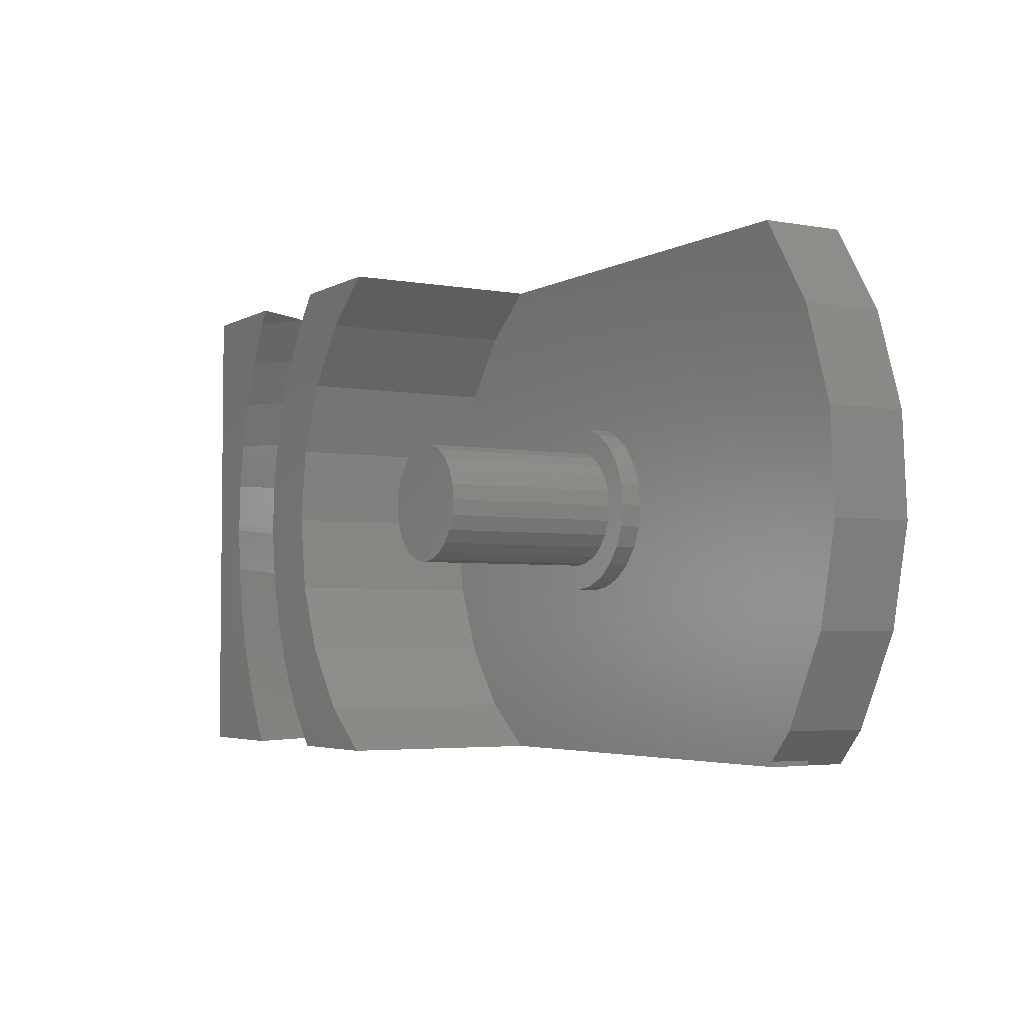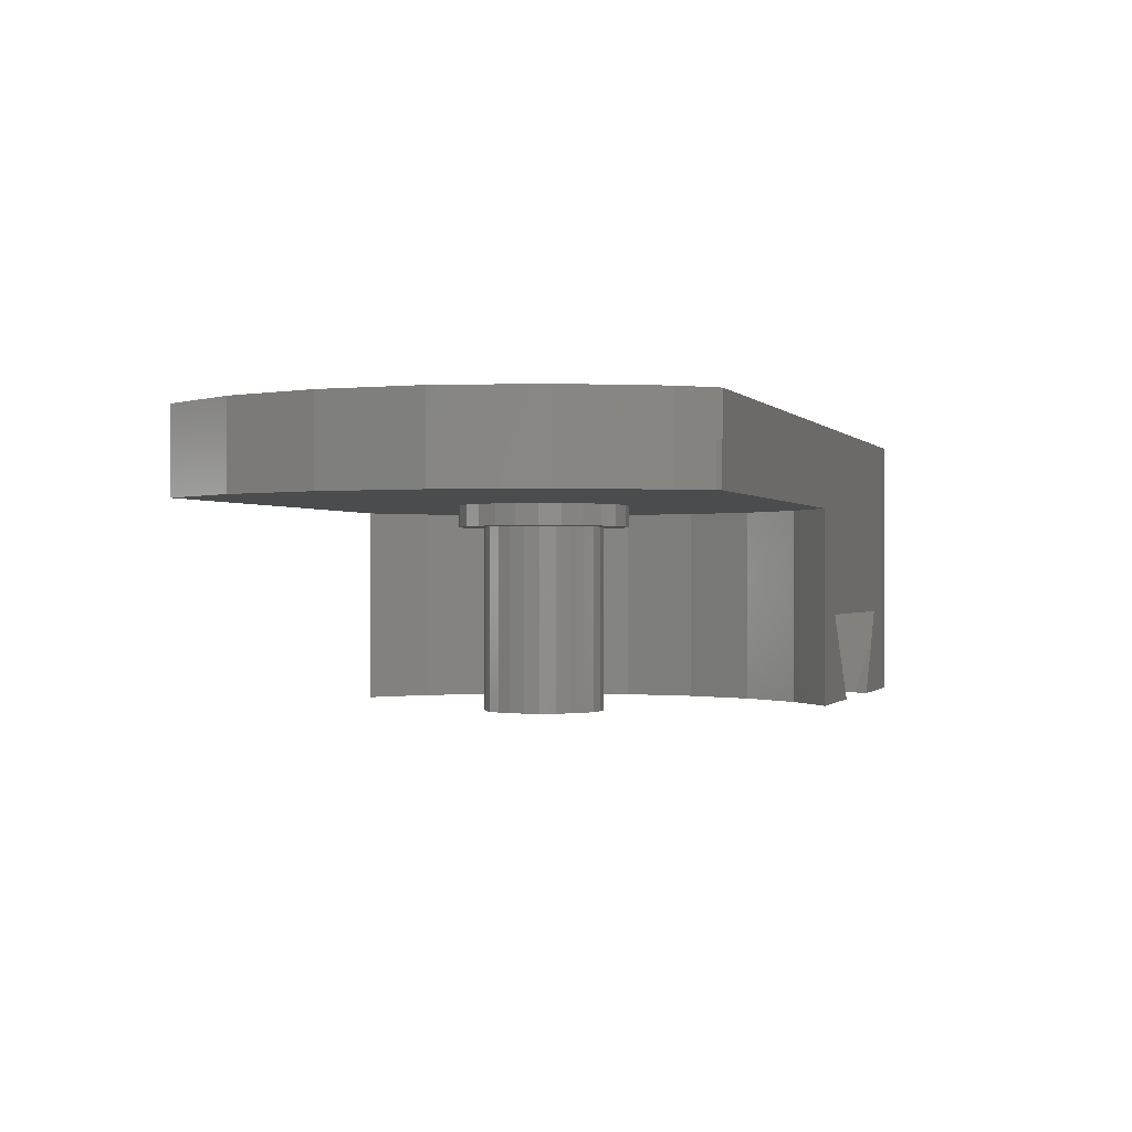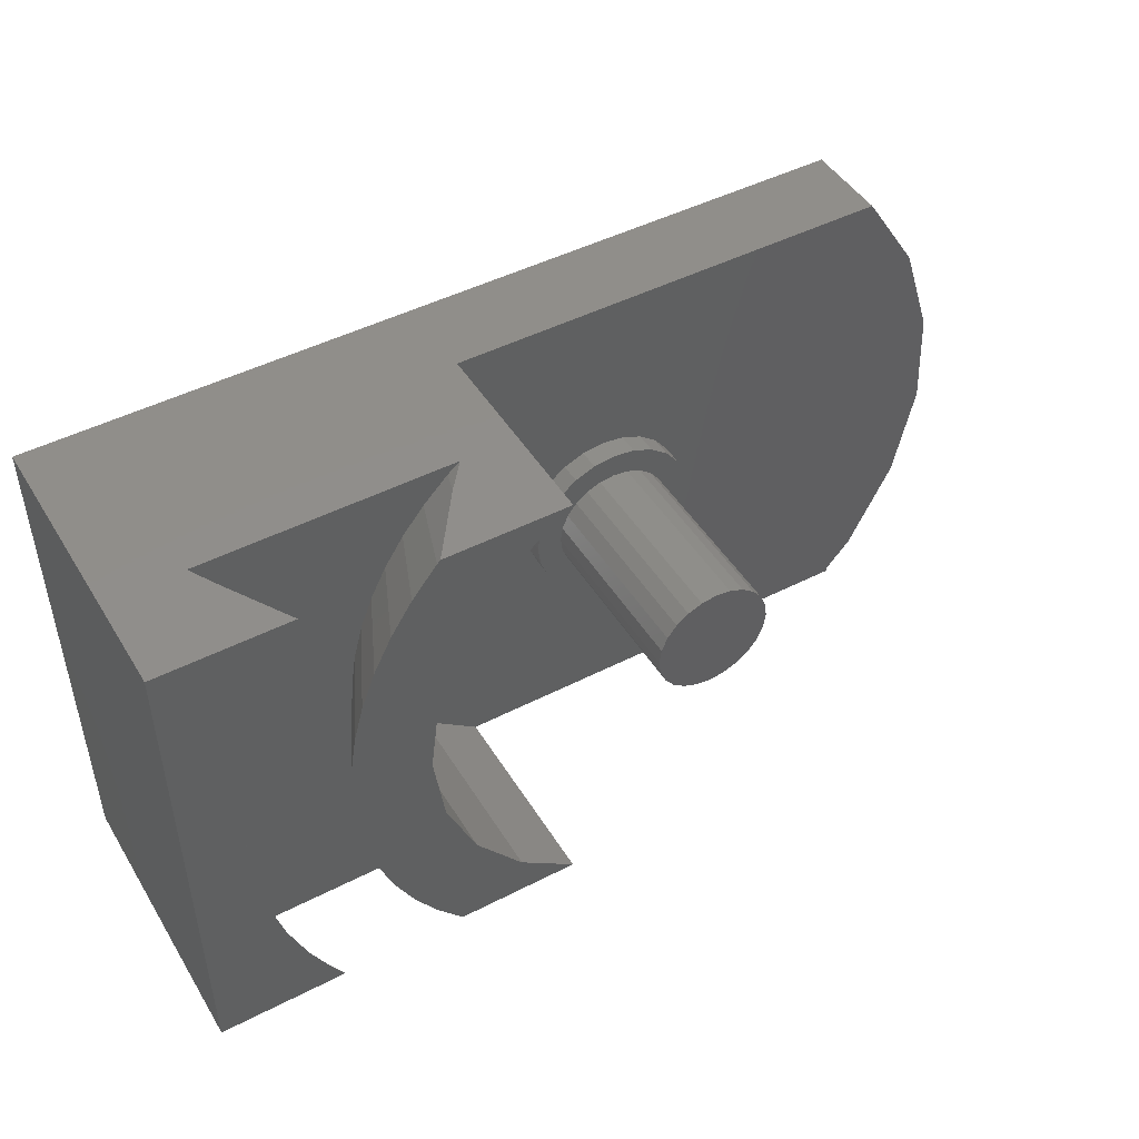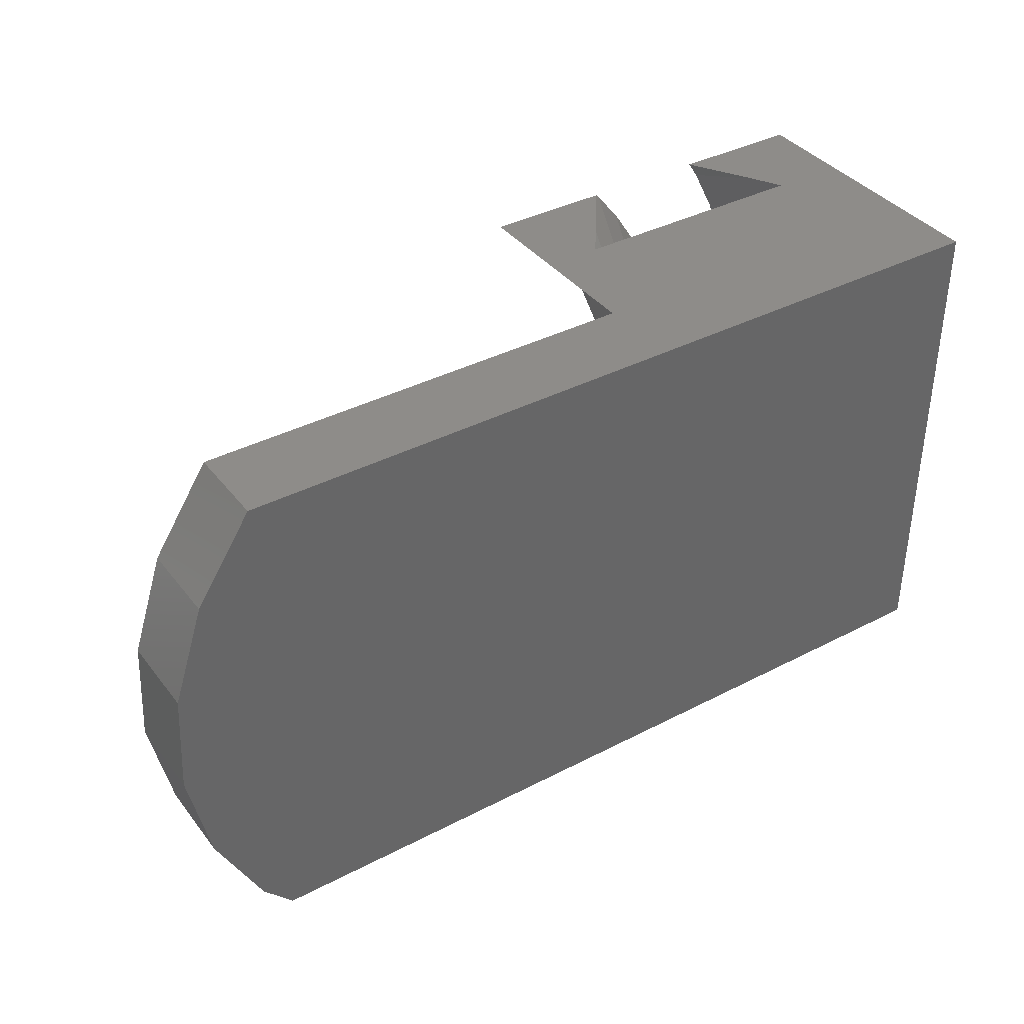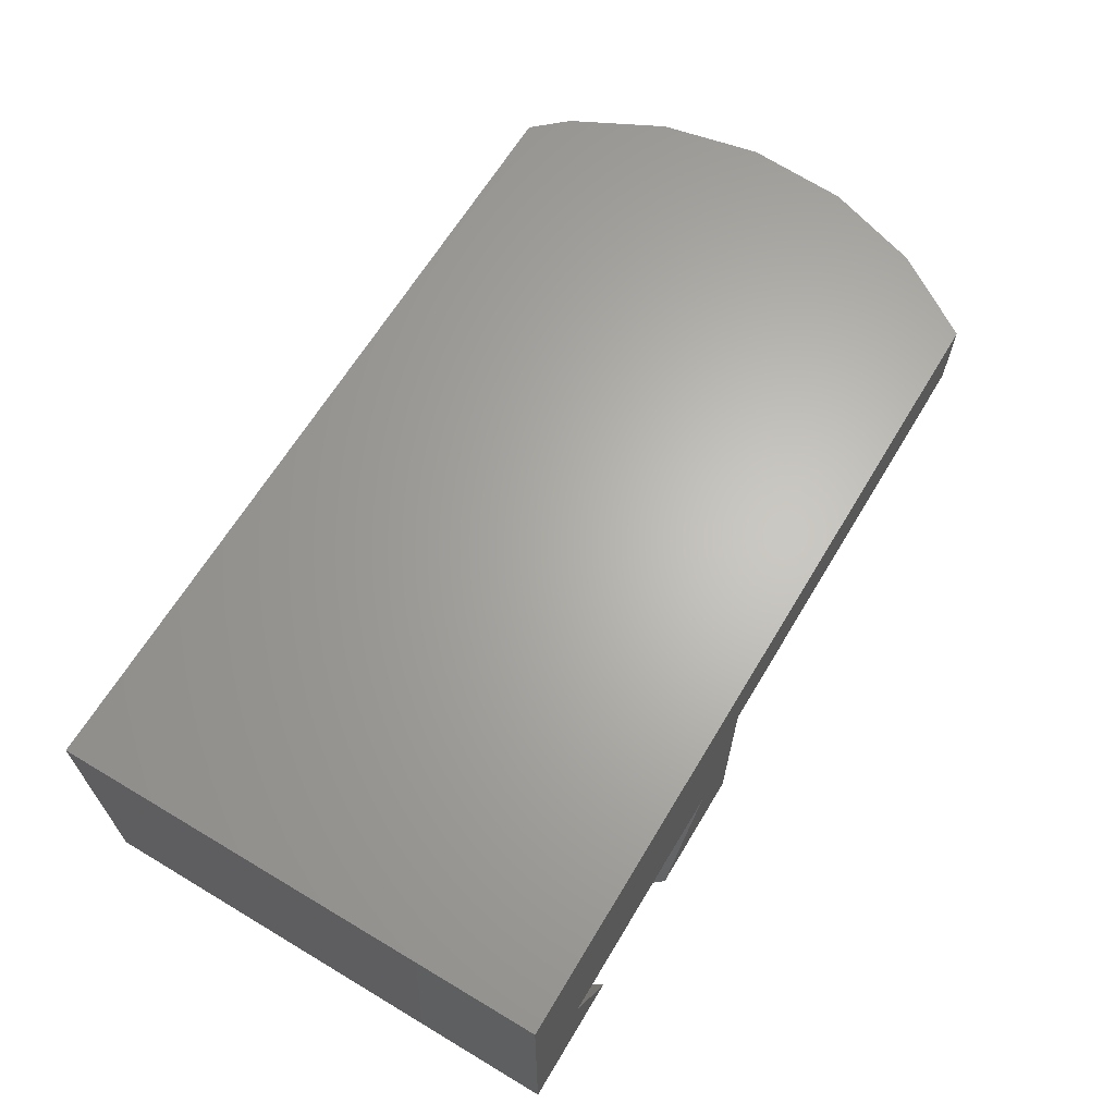
<metadata>
{"format":"stl","ext":"stl","renderer":"f3d","projection":"perspective","resolution":1024,"background":"white","views":[{"elev":-3.9,"azim":59.4,"up":"+Z"},{"elev":-0.4,"azim":108.0,"up":"+Y"},{"elev":46.9,"azim":-30.2,"up":"+Z"},{"elev":38.1,"azim":146.6,"up":"+Z"},{"elev":65.0,"azim":-59.0,"up":"+Y"}]}
</metadata>
<code>
# stl→obj: 233 verts, 462 faces
v -1.953 15.81 -1.932
v -2.436 15.31 -1.732
v -2.436 15.81 -1.732
v -1.953 15.31 -1.932
v 5.565 16.81 -5.885
v 5.565 16.81 -6
v 5.462 16.81 -6
v -12.19 12.01 4.771
v -11.2 11.01 5.62
v -11.73 11.01 4.569
v -11.63 12.01 5.869
v -12.74 13.21 5.015
v -11.86 12.53 6
v -12.24 13.21 6
v -2.835 15.31 -2.115e-15
v -2.787 11.01 -0.3623
v -2.835 11.01 -2.115e-15
v -2.787 15.31 -0.3623
v -0.9181 15.31 -1.932
v -1.436 15.31 -2
v -0.4357 15.31 -1.732
v -0.02132 15.31 -1.415
v -2.85 15.31 -1.414
v -1.435 15.31 -1.4
v -1.073 15.31 -1.352
v 0.2967 15.31 -1.001
v -0.735 15.31 -1.212
v -0.445 15.31 -0.9899
v 0.4967 15.31 -0.5184
v -0.2226 15.31 -0.7
v -0.08269 15.31 -0.3623
v 0.565 15.31 -0.0007705
v -0.03499 15.31 -2.115e-15
v 0.4971 15.31 0.5169
v -0.08269 15.31 0.3623
v -0.2226 15.31 0.7
v 0.2974 15.31 0.9993
v -0.445 15.31 0.9899
v -0.735 15.31 1.212
v -0.02023 15.31 1.414
v -1.073 15.31 1.352
v -1.435 15.31 1.4
v -1.797 15.31 -1.352
v -3.167 15.31 -0.9993
v -2.135 15.31 -1.212
v -2.425 15.31 -0.9899
v -3.367 15.31 -0.5169
v -2.647 15.31 -0.7
v -3.435 15.31 0.0007705
v -2.787 15.31 0.3623
v -3.367 15.31 0.5184
v -2.647 15.31 0.7
v -3.167 15.31 1.001
v -2.425 15.31 0.9899
v -2.135 15.31 1.212
v -2.849 15.31 1.415
v -1.797 15.31 1.352
v -0.4343 15.31 1.732
v -2.434 15.31 1.732
v -0.9166 15.31 1.932
v -1.952 15.31 1.932
v -1.434 15.31 2
v -12.62 12.01 -3.649
v -12.45 11.01 -2.356
v -12.14 11.01 -3.494
v -12.94 12.01 -2.46
v -13.19 13.21 -3.836
v -13.53 13.21 -2.586
v -5.012 17.81 -6
v -14.01 15.81 -6
v -14.01 17.81 -6
v -5.012 15.81 -6
v 5.565 15.81 6
v -5.02 17.81 6
v -5.02 15.81 6
v 5.565 17.81 6
v -12.95 12.01 2.431
v -12.15 11.01 3.467
v -12.46 11.01 2.328
v -12.63 12.01 3.621
v -13.53 13.21 2.555
v -13.2 13.21 3.806
v -6.623 13.21 -5.777
v -8.6 11.01 -5.219
v -7.199 13.21 -5.203
v -7.507 15.81 3.483
v -6.398 11.01 4.936
v -7.507 11.01 3.483
v -6.398 15.81 4.936
v -3.167 15.81 -0.9993
v -2.85 15.81 -1.414
v -0.445 11.01 0.9899
v -0.2226 11.01 0.7
v -13.14 12.01 1.215
v -12.64 11.01 1.163
v -13.73 13.21 1.277
v -9.182 13.21 0.4561
v -10.28 11.01 0.4207
v -9.158 13.21 0.8018
v 5.462 17.81 -6
v 5.565 17.81 -5.885
v -3.367 15.81 -0.5169
v -9.205 13.21 -0.13
v -10.25 11.01 -0.9377
v -10.3 11.01 -0.07393
v -9.156 13.21 -0.8214
v -10.1 11.01 -1.854
v -9.028 13.21 -1.624
v -9.393 12.01 2.575
v -10.11 11.01 1.832
v -9.869 11.01 2.729
v -9.619 12.01 1.729
v -8.822 13.21 2.39
v -9.032 13.21 1.605
v -9.206 13.21 0.1104
v -11.5 13.21 -0.01272
v 6.172 15.81 -5.209
v 5.565 15.81 -5.885
v 7.261 15.81 -3.062
v 7.757 15.81 -0.7071
v 7.627 15.81 1.696
v 6.879 15.81 3.984
v -8.853 11.01 -4.831
v -7.455 13.21 -4.887
v -8.684 12.01 4.173
v -9.537 11.01 3.595
v -9.117 11.01 4.422
v -9.08 12.01 3.392
v -8.164 13.21 3.874
v -8.532 13.21 3.149
v 7.627 17.81 1.696
v 6.879 17.81 3.984
v -14.01 17.81 6
v -4.421 17.81 -6
v -1.419 17.81 -6
v 6.172 17.81 -5.209
v 7.261 17.81 -3.062
v 7.757 17.81 -0.7071
v -0.4343 15.81 1.732
v -0.02023 15.81 1.414
v -0.02132 15.81 -1.415
v 0.2967 15.81 -1.001
v -11.18 11.01 -5.644
v -14.01 11.01 -6
v -10.95 11.01 -6
v -11.72 11.01 -4.595
v -14.01 11.01 6
v -12.64 11.01 -1.192
v -12.7 11.01 -0.07695
v -12.7 11.01 0.04849
v -10.95 11.01 6
v -1.435 11.01 -1.4
v -1.073 11.01 -1.352
v -12.23 13.21 -6
v -6.347 13.21 -6
v -5.012 11.01 -6
v -7.955 11.01 -6
v -11.8 12.43 -6
v -10.25 11.01 0.9154
v -13.79 13.21 0.1046
v -7.722 13.21 4.556
v -7.211 13.21 5.188
v -6.638 13.21 5.763
v -6.346 13.21 6
v -0.4357 15.81 -1.732
v 5.565 15.81 -6
v -7.488 15.81 -3.517
v -8.191 11.01 -1.83
v -7.488 11.01 -3.517
v -8.191 15.81 -1.83
v -8.208 12.01 4.908
v -8.613 11.01 5.201
v -0.735 11.01 -1.212
v -0.445 11.01 -0.9899
v -8.201 15.81 1.793
v -8.201 11.01 1.793
v -5.02 11.01 6
v -2.849 15.81 1.415
v -2.434 15.81 1.732
v -4.421 15.81 -6
v -1.797 11.01 1.352
v -2.135 11.01 1.212
v -8.816 13.21 -2.409
v -9.528 11.01 -3.616
v -9.862 11.01 -2.75
v -8.524 13.21 -3.167
v -6.485 13.21 -5.888
v 0.565 15.81 -0.0007705
v 0.4971 15.81 0.5169
v -12.72 13.21 -5.043
v -7.711 13.21 -4.572
v -8.154 13.21 -3.891
v -13.73 13.21 -1.308
v -13.79 13.21 -0.1358
v 0.2974 15.81 0.9993
v -1.419 15.81 -6
v -6.371 15.81 -4.963
v -0.9181 15.81 -1.932
v -1.436 15.81 -2
v 0.4967 15.81 -0.5184
v -0.9166 15.81 1.932
v -1.434 15.81 2
v -8.435 15.81 -0.01919
v -3.435 15.81 0.0007705
v -3.367 15.81 0.5184
v -3.167 15.81 1.001
v -1.952 15.81 1.932
v -0.08269 11.01 -0.3623
v -0.2226 11.01 -0.7
v -13.19 12.01 0.07399
v -2.135 11.01 -1.212
v -1.797 11.01 -1.352
v -2.787 11.01 0.3623
v -9.106 11.01 -4.442
v -6.851 12.57 6
v -7.953 11.01 6
v -0.08269 11.01 0.3623
v -0.735 11.01 1.212
v -1.073 11.01 1.352
v -2.425 11.01 -0.9899
v -2.647 11.01 -0.7
v -0.03499 11.01 -2.115e-15
v -2.647 11.01 0.7
v -2.425 11.01 0.9899
v -1.435 11.01 1.4
v -11.62 12.01 -5.895
v -12.18 12.01 -4.799
v -13.13 12.01 -1.244
v -13.19 12.01 -0.1037
v -8.435 11.01 -0.01919
v -7.658 12.01 5.589
v -8.03 11.01 5.923
v -6.371 11.01 -4.963
f 1 2 3
f 2 1 4
f 5 6 7
f 8 9 10
f 9 8 11
f 11 8 12
f 11 12 13
f 13 12 14
f 15 16 17
f 16 15 18
f 19 4 20
f 4 19 21
f 4 21 2
f 2 21 22
f 2 22 23
f 23 22 24
f 24 22 25
f 25 22 26
f 25 26 27
f 27 26 28
f 28 26 29
f 28 29 30
f 30 29 31
f 31 29 32
f 31 32 33
f 33 32 34
f 33 34 35
f 35 34 36
f 36 34 37
f 36 37 38
f 38 37 39
f 39 37 40
f 39 40 41
f 41 40 42
f 23 43 44
f 43 23 24
f 44 43 45
f 44 45 46
f 44 46 47
f 47 46 48
f 47 48 18
f 47 18 49
f 49 18 15
f 49 15 50
f 49 50 51
f 51 50 52
f 51 52 53
f 53 52 54
f 53 54 55
f 53 55 56
f 56 55 57
f 56 57 42
f 56 42 40
f 56 40 58
f 56 58 59
f 59 58 60
f 59 60 61
f 61 60 62
f 63 64 65
f 64 63 66
f 66 63 67
f 66 67 68
f 69 70 71
f 70 69 72
f 73 74 75
f 74 73 76
f 77 78 79
f 78 77 80
f 80 77 81
f 80 81 82
f 83 84 85
f 86 87 88
f 87 86 89
f 90 23 44
f 23 90 91
f 36 92 93
f 92 36 38
f 94 79 95
f 79 94 77
f 77 94 96
f 77 96 81
f 97 98 99
f 100 5 7
f 5 100 101
f 102 44 47
f 44 102 90
f 103 104 105
f 104 103 106
f 106 107 104
f 107 106 108
f 109 110 111
f 110 109 112
f 112 109 113
f 112 113 114
f 115 116 103
f 117 73 118
f 73 117 119
f 73 119 120
f 73 120 121
f 73 121 122
f 85 123 124
f 125 126 127
f 126 125 128
f 128 125 129
f 128 129 130
f 3 23 91
f 23 3 2
f 131 122 121
f 122 131 132
f 128 111 126
f 111 128 109
f 109 128 130
f 109 130 113
f 133 69 71
f 69 133 134
f 134 133 135
f 135 133 100
f 100 133 101
f 101 133 136
f 136 133 137
f 137 133 138
f 138 133 131
f 131 133 132
f 132 133 74
f 132 74 76
f 40 139 58
f 139 40 140
f 141 26 22
f 26 141 142
f 143 144 145
f 144 143 146
f 144 146 65
f 144 65 64
f 144 64 147
f 147 64 148
f 147 148 149
f 147 149 150
f 147 150 95
f 147 95 79
f 147 79 78
f 147 78 10
f 147 10 9
f 147 9 151
f 151 11 13
f 11 151 9
f 25 152 24
f 152 25 153
f 70 154 144
f 154 70 72
f 154 72 155
f 155 156 157
f 156 155 72
f 144 158 145
f 158 144 154
f 112 159 110
f 159 112 99
f 99 112 114
f 115 160 116
f 160 115 96
f 96 115 97
f 96 97 99
f 96 99 114
f 96 114 81
f 81 114 113
f 81 113 130
f 81 130 82
f 82 130 129
f 82 129 12
f 12 129 161
f 12 161 162
f 12 162 14
f 14 162 163
f 14 163 164
f 137 120 119
f 120 137 138
f 141 21 165
f 21 141 22
f 166 5 118
f 5 166 6
f 167 168 169
f 168 167 170
f 171 127 172
f 127 171 125
f 125 171 161
f 125 161 129
f 136 119 117
f 119 136 137
f 80 10 78
f 10 80 8
f 8 80 82
f 8 82 12
f 28 173 27
f 173 28 174
f 175 88 176
f 88 175 86
f 75 87 89
f 87 75 177
f 132 73 122
f 73 132 76
f 59 178 56
f 178 59 179
f 134 72 69
f 72 134 180
f 181 55 182
f 55 181 57
f 183 184 185
f 184 183 186
f 187 157 83
f 188 34 32
f 34 188 189
f 187 154 155
f 154 187 190
f 190 187 83
f 190 83 85
f 190 85 124
f 190 124 67
f 67 124 191
f 67 191 192
f 67 192 186
f 67 186 68
f 68 186 183
f 68 183 193
f 193 183 108
f 193 108 106
f 193 106 194
f 194 106 103
f 194 103 160
f 160 103 116
f 27 153 25
f 153 27 173
f 195 40 37
f 40 195 140
f 166 180 196
f 180 166 72
f 72 166 197
f 197 166 118
f 197 118 165
f 165 118 141
f 141 118 142
f 142 118 73
f 197 165 198
f 197 198 167
f 167 198 199
f 142 73 200
f 200 73 188
f 188 73 189
f 189 73 195
f 195 73 140
f 140 73 139
f 139 73 201
f 201 73 202
f 202 73 86
f 86 73 89
f 89 73 75
f 199 170 167
f 170 199 1
f 170 1 3
f 170 3 203
f 203 3 91
f 203 91 90
f 203 90 102
f 203 102 204
f 203 204 175
f 175 204 205
f 175 205 206
f 175 206 178
f 175 178 179
f 175 179 207
f 175 207 86
f 86 207 202
f 206 51 53
f 51 206 205
f 30 208 209
f 208 30 31
f 210 95 150
f 95 210 94
f 94 210 160
f 94 160 96
f 43 211 45
f 211 43 212
f 50 17 213
f 17 50 15
f 186 214 184
f 214 186 192
f 200 32 29
f 32 200 188
f 61 179 59
f 179 61 207
f 155 157 187
f 147 14 133
f 14 147 13
f 13 147 151
f 177 215 216
f 215 177 164
f 14 74 133
f 74 14 164
f 74 164 177
f 74 177 75
f 103 105 98
f 35 93 217
f 93 35 36
f 205 49 51
f 49 205 204
f 218 41 219
f 41 218 39
f 204 47 49
f 47 204 102
f 28 209 174
f 209 28 30
f 48 220 221
f 220 48 46
f 85 84 123
f 153 212 152
f 212 153 173
f 212 173 211
f 211 173 174
f 211 174 220
f 220 174 209
f 220 209 221
f 221 209 208
f 221 208 16
f 16 208 222
f 16 222 17
f 17 222 217
f 17 217 213
f 213 217 93
f 213 93 223
f 223 93 92
f 223 92 224
f 224 92 218
f 224 218 182
f 182 218 219
f 182 219 181
f 181 219 225
f 31 222 208
f 222 31 33
f 133 144 147
f 144 133 70
f 70 133 71
f 115 98 97
f 45 220 46
f 220 45 211
f 103 98 115
f 226 146 143
f 146 226 227
f 227 226 158
f 227 158 190
f 190 158 154
f 138 121 120
f 121 138 131
f 228 149 148
f 149 228 229
f 229 228 193
f 229 193 194
f 24 212 43
f 212 24 152
f 60 202 62
f 202 60 201
f 124 123 214
f 66 148 64
f 148 66 228
f 228 66 68
f 228 68 193
f 99 98 159
f 165 19 198
f 19 165 21
f 225 57 181
f 57 225 42
f 142 29 26
f 29 142 200
f 178 53 56
f 53 178 206
f 203 176 230
f 176 203 175
f 5 117 118
f 117 5 136
f 136 5 101
f 83 157 84
f 231 172 232
f 172 231 171
f 171 231 162
f 171 162 161
f 227 65 146
f 65 227 63
f 63 227 190
f 63 190 67
f 199 4 1
f 4 199 20
f 233 157 156
f 157 233 84
f 84 233 123
f 123 233 169
f 123 169 214
f 214 169 184
f 184 169 185
f 185 169 168
f 185 168 107
f 107 168 104
f 104 168 230
f 104 230 105
f 105 230 98
f 98 230 176
f 98 176 159
f 159 176 110
f 110 176 88
f 110 88 111
f 111 88 126
f 126 88 87
f 126 87 127
f 127 87 172
f 172 87 177
f 172 177 232
f 232 177 216
f 135 180 134
f 180 135 196
f 170 230 168
f 230 170 203
f 156 197 233
f 197 156 72
f 197 169 233
f 169 197 167
f 108 185 107
f 185 108 183
f 54 223 224
f 223 54 52
f 18 221 16
f 221 18 48
f 182 54 224
f 54 182 55
f 219 42 225
f 42 219 41
f 52 213 223
f 213 52 50
f 198 20 199
f 20 198 19
f 216 231 232
f 231 216 215
f 231 215 162
f 162 215 163
f 92 39 218
f 39 92 38
f 100 196 135
f 196 100 7
f 196 7 166
f 166 7 6
f 58 201 60
f 201 58 139
f 229 150 149
f 150 229 210
f 210 229 194
f 210 194 160
f 164 163 215
f 189 37 34
f 37 189 195
f 33 217 222
f 217 33 35
f 124 214 191
f 62 207 61
f 207 62 202
f 191 214 192
f 145 226 143
f 226 145 158

</code>
